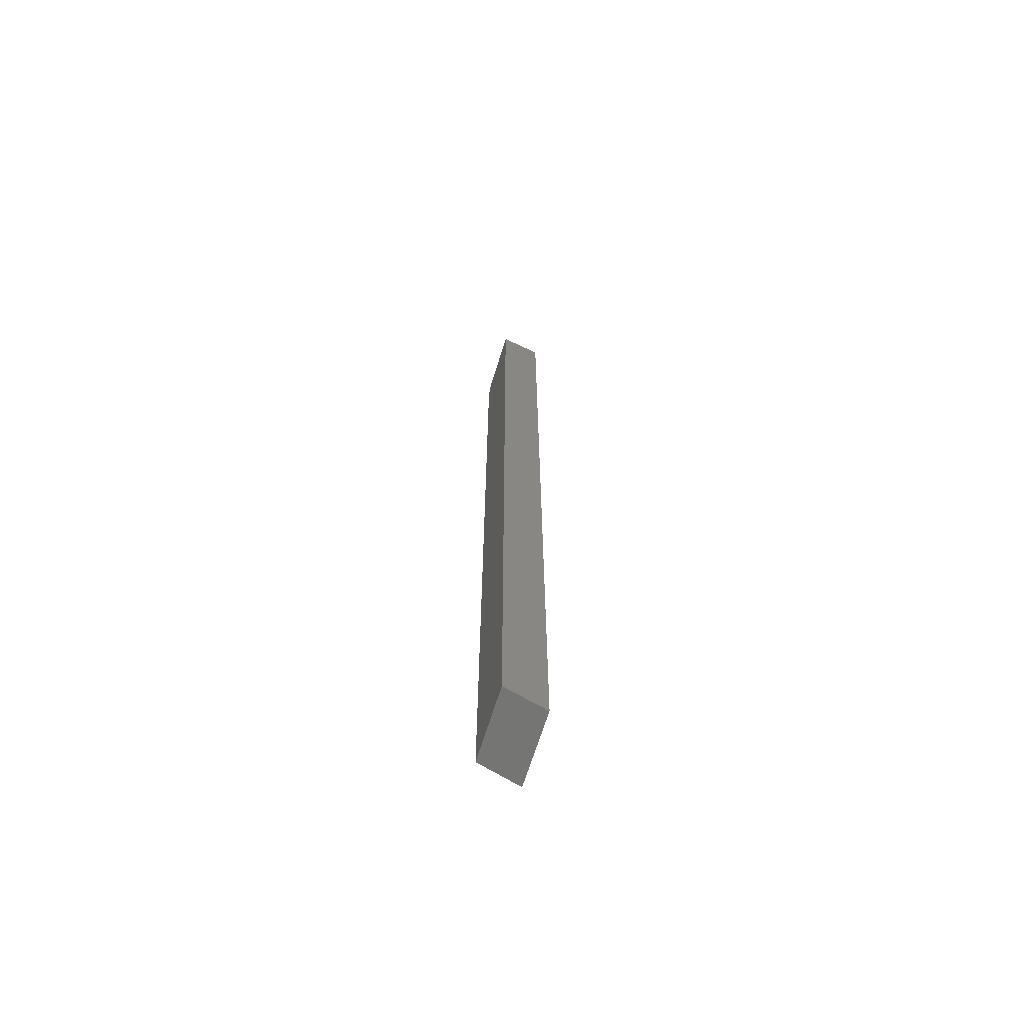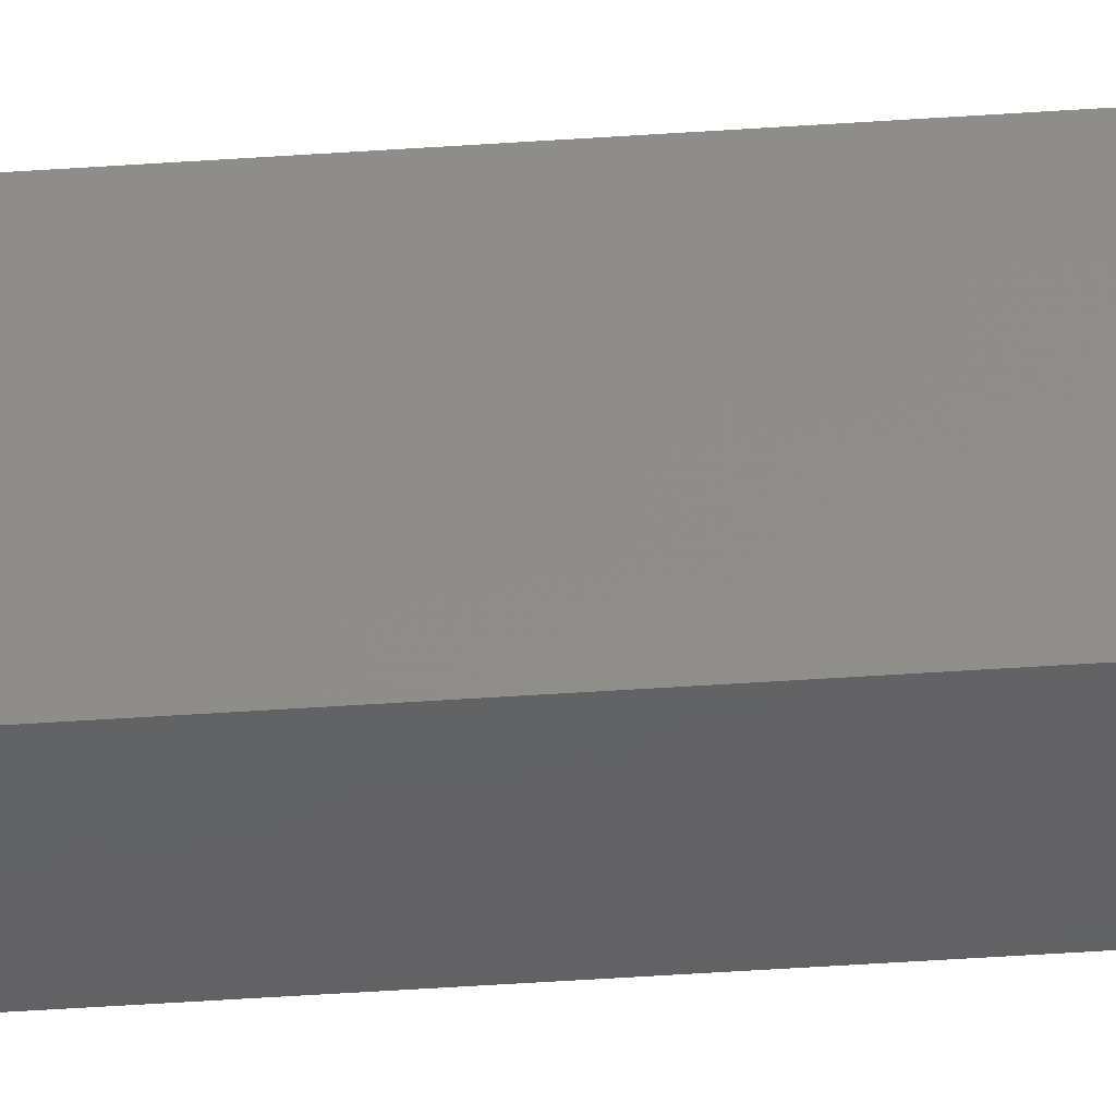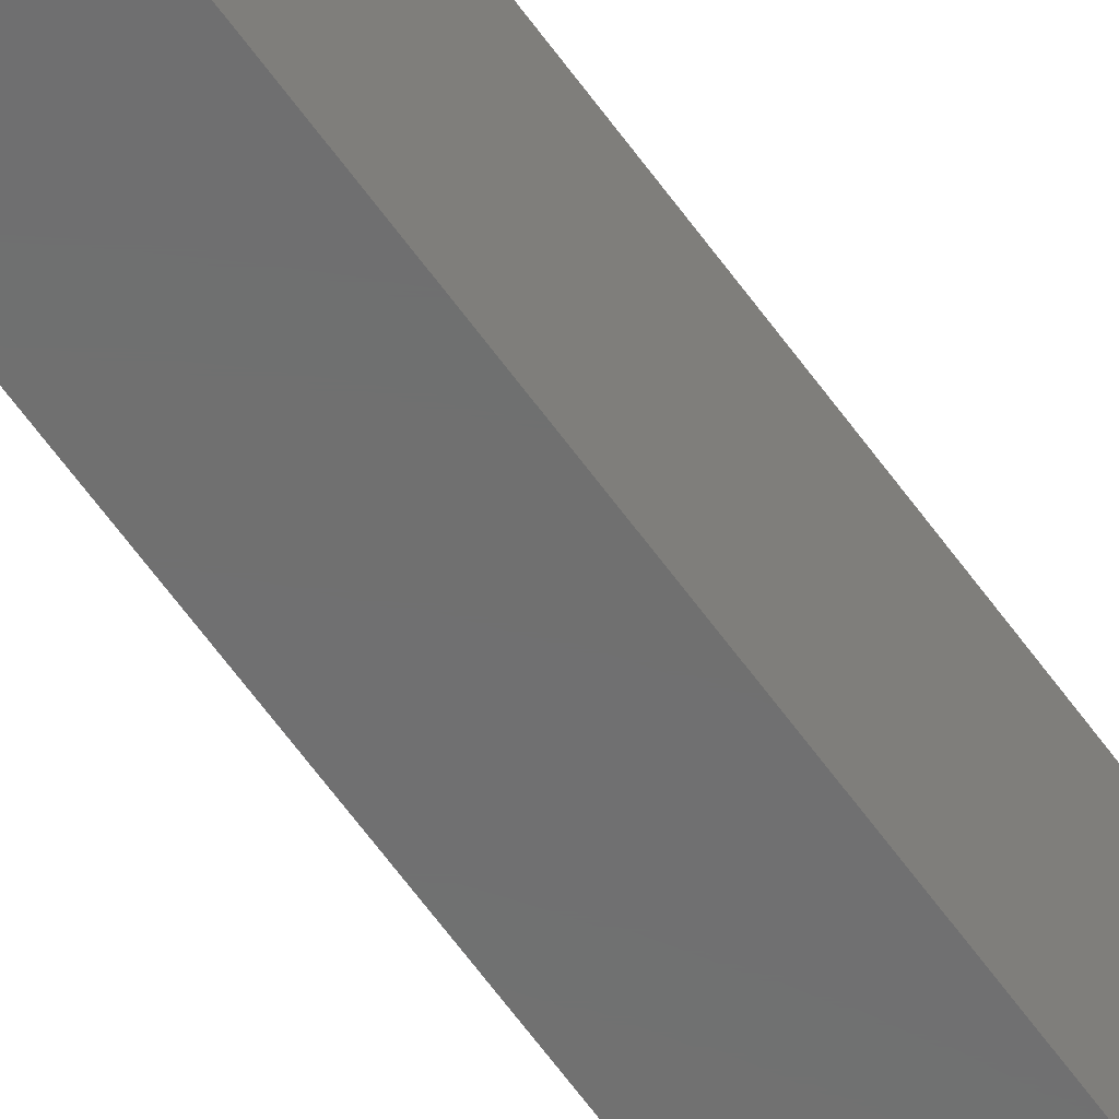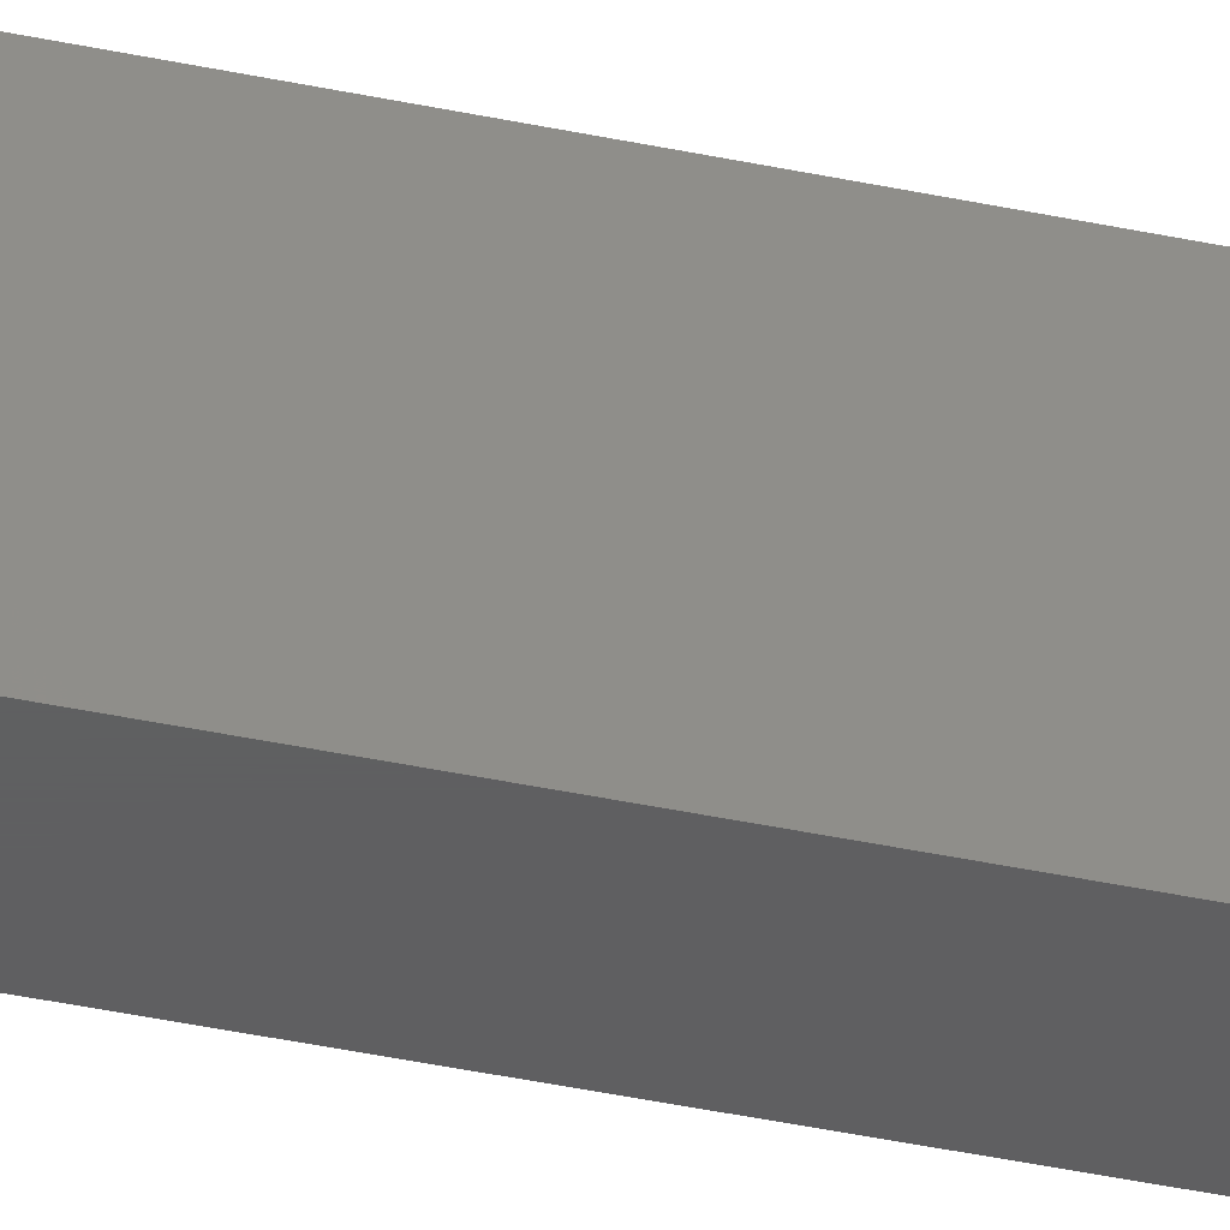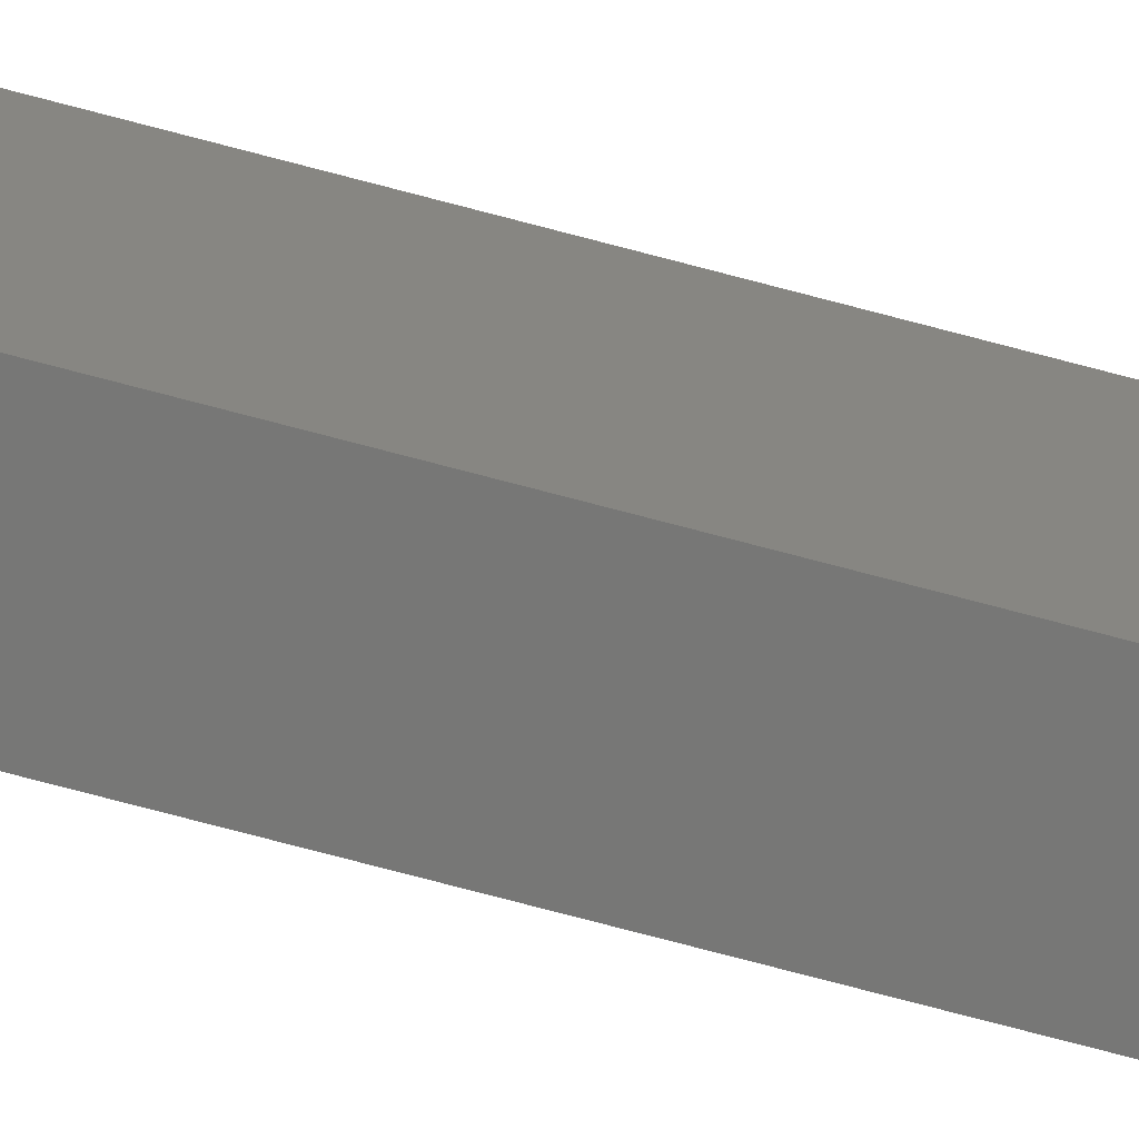
<metadata>
{"format":"stl","ext":"stl","renderer":"f3d","projection":"perspective","resolution":1024,"background":"white","views":[{"elev":-66.9,"azim":162.9,"up":"+Y"},{"elev":-43.9,"azim":-85.3,"up":"+Z"},{"elev":-60.1,"azim":34.9,"up":"+Z"},{"elev":-38.9,"azim":74.8,"up":"+Z"},{"elev":-69.8,"azim":-105.2,"up":"+Z"}]}
</metadata>
<code>
# stl→obj: 10 verts, 16 faces
v -0.03125 -0.75 0.1172
v 0.03191 -0.7184 0.1172
v -0.03125 0.6922 0.1172
v 0.03191 0.7238 0.1172
v -0.03125 -0.75 0
v -0.03125 0.7184 0
v -0.03125 0.7184 0.1094
v 0.03191 0.75 0
v 0.03191 0.75 0.1094
v 0.03191 -0.7184 0
f 1 2 3
f 3 2 4
f 5 1 6
f 6 1 3
f 6 3 7
f 8 6 9
f 9 6 7
f 2 10 4
f 4 10 8
f 4 8 9
f 3 4 7
f 7 4 9
f 5 6 10
f 10 6 8
f 5 10 1
f 1 10 2

</code>
